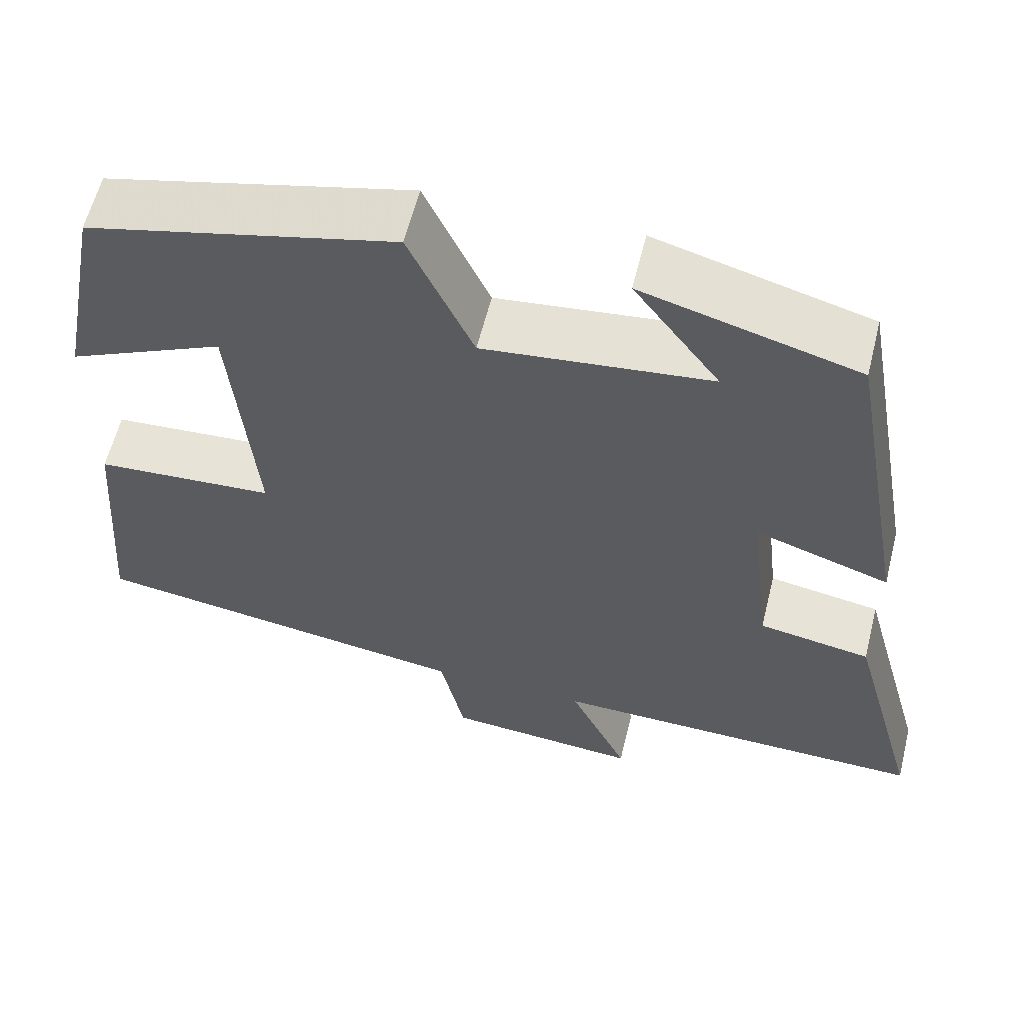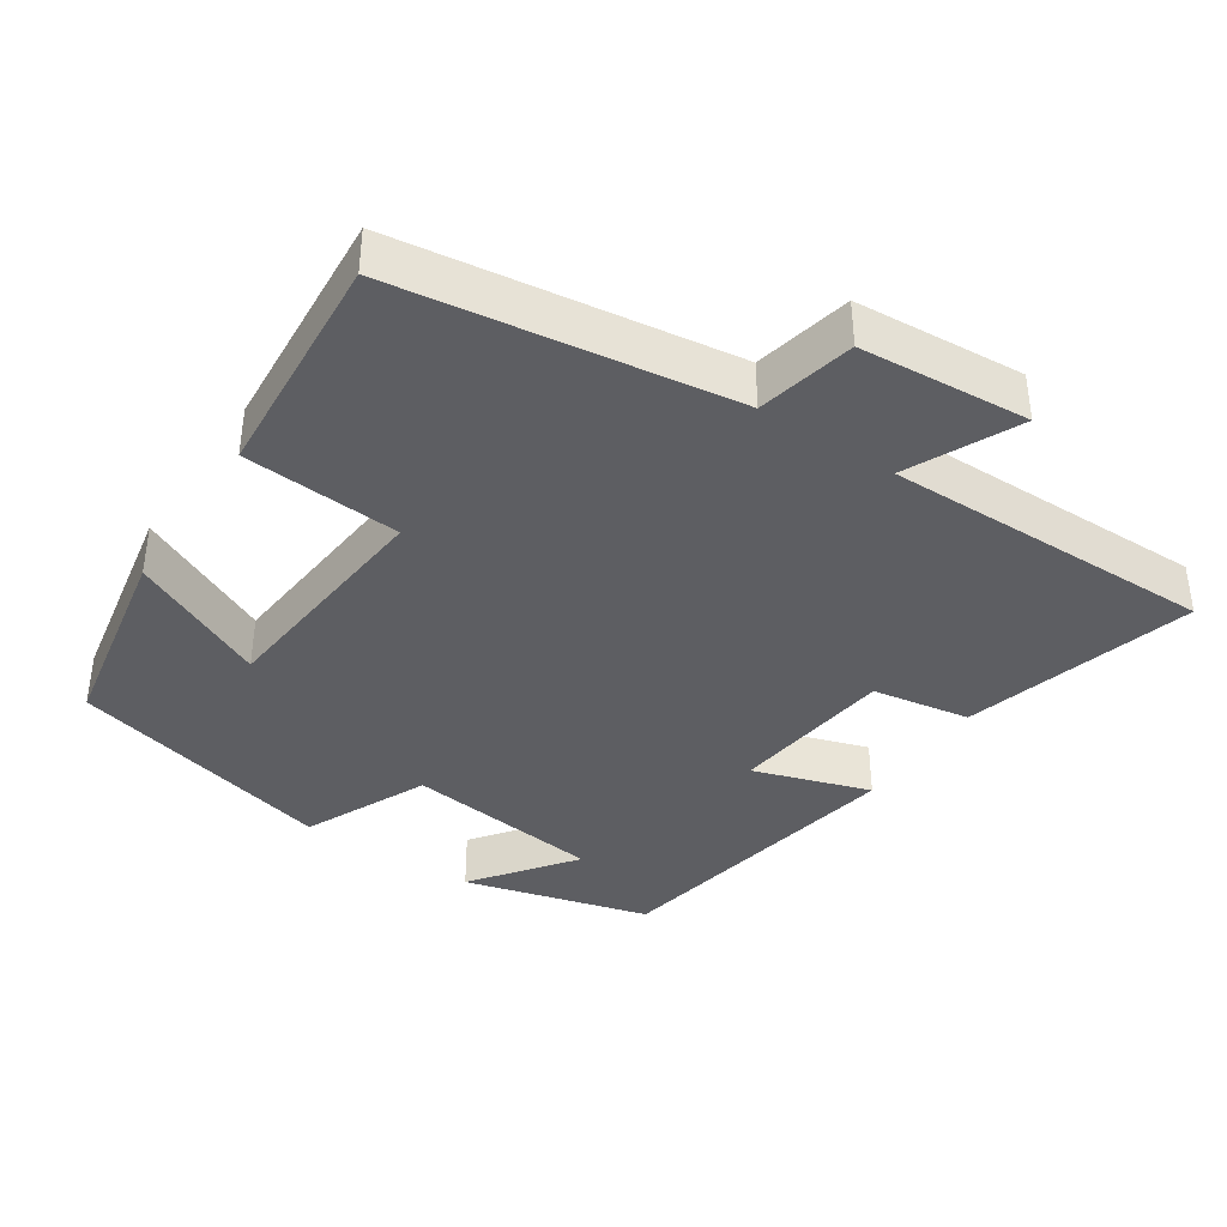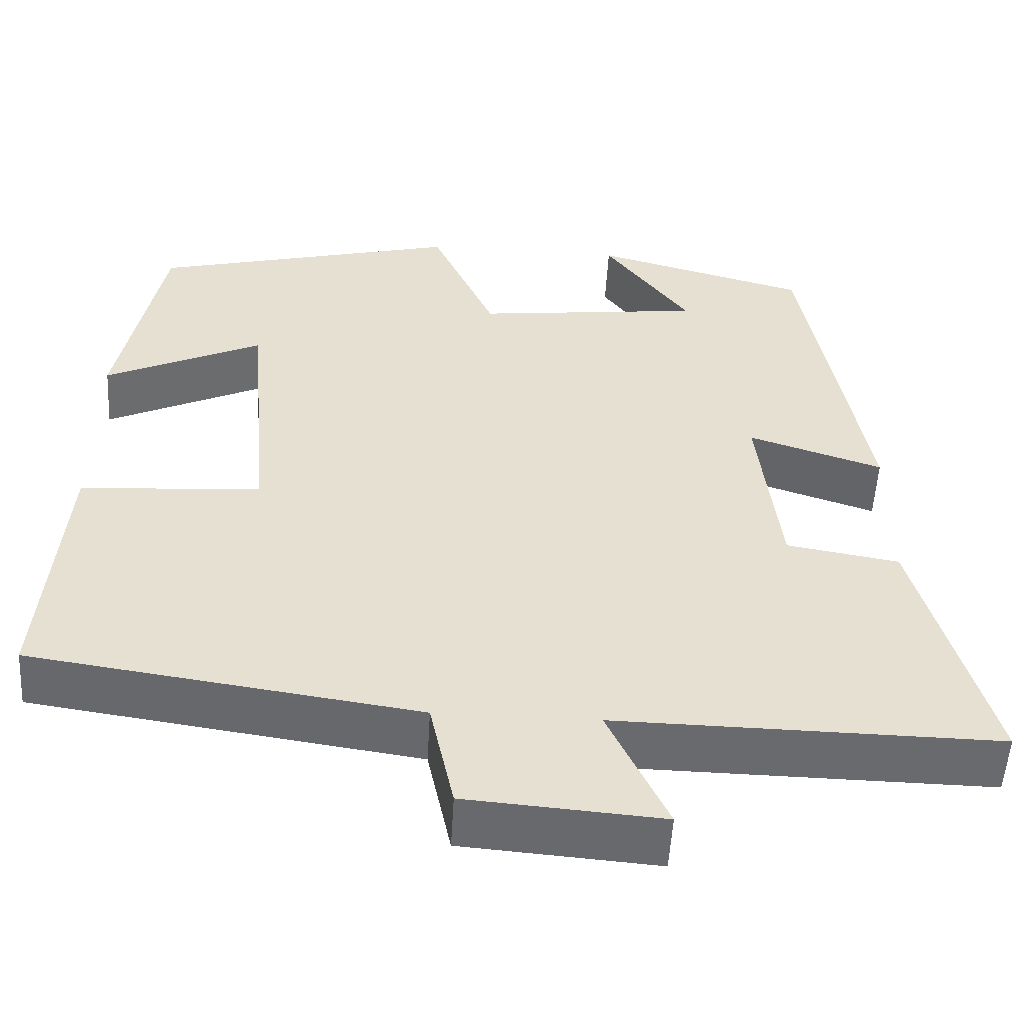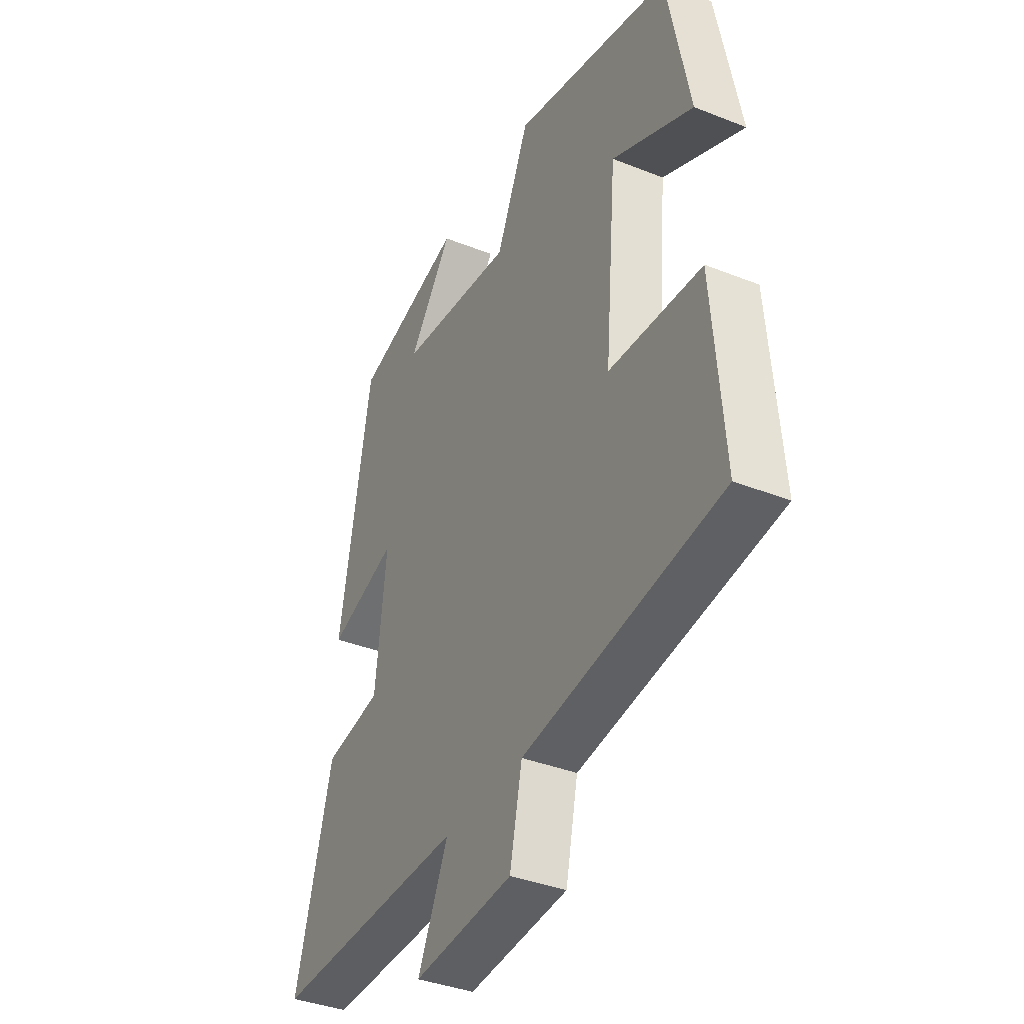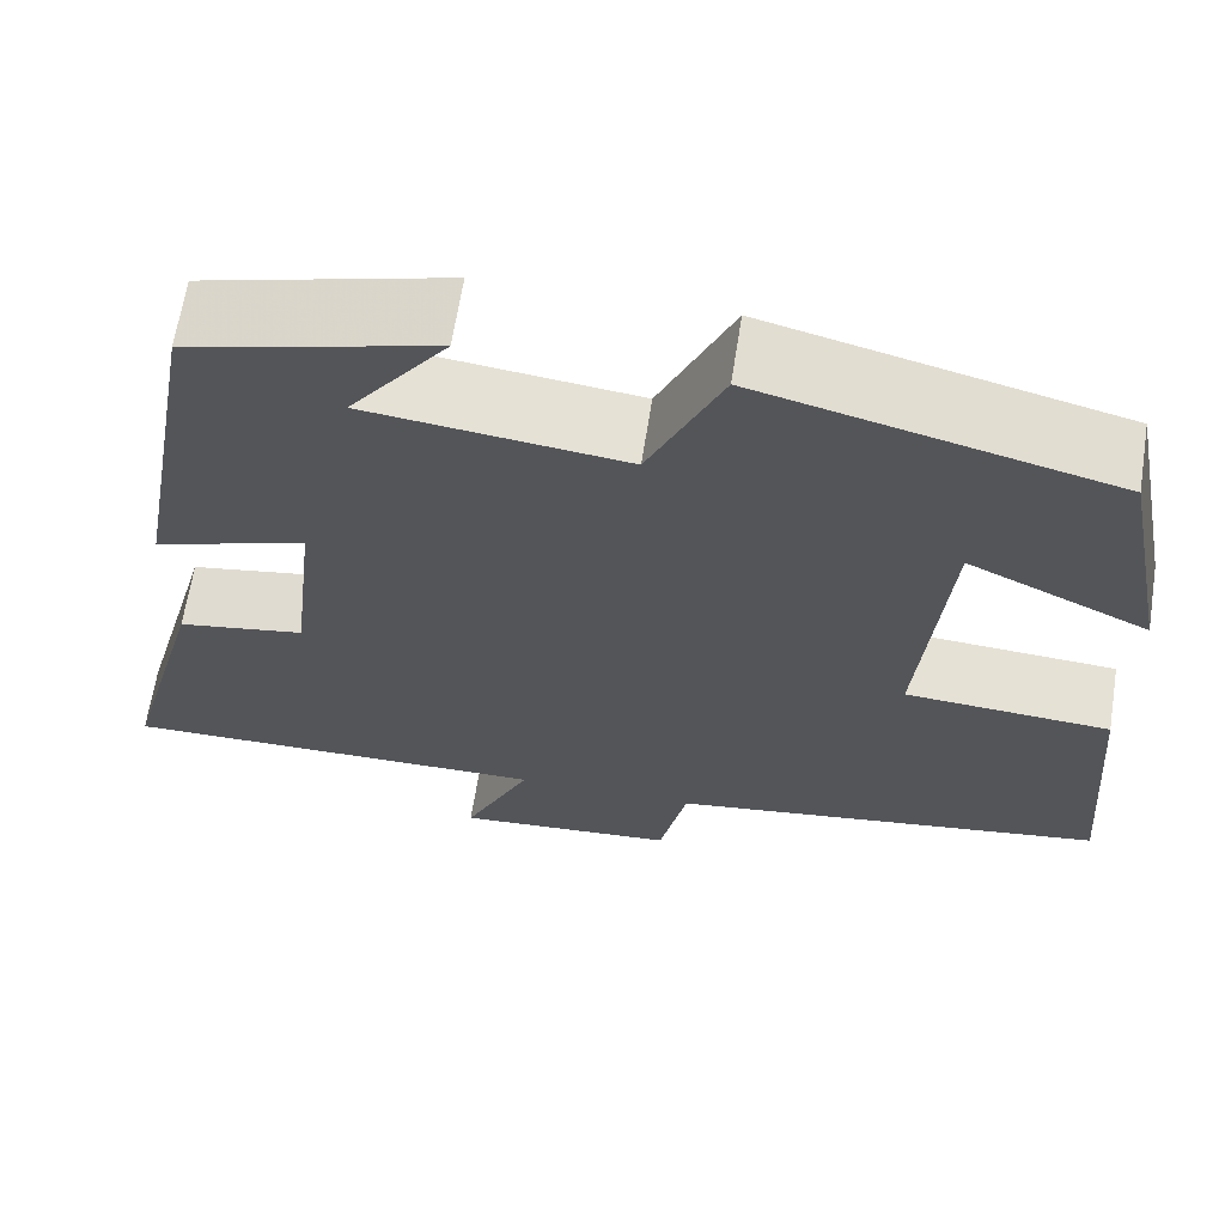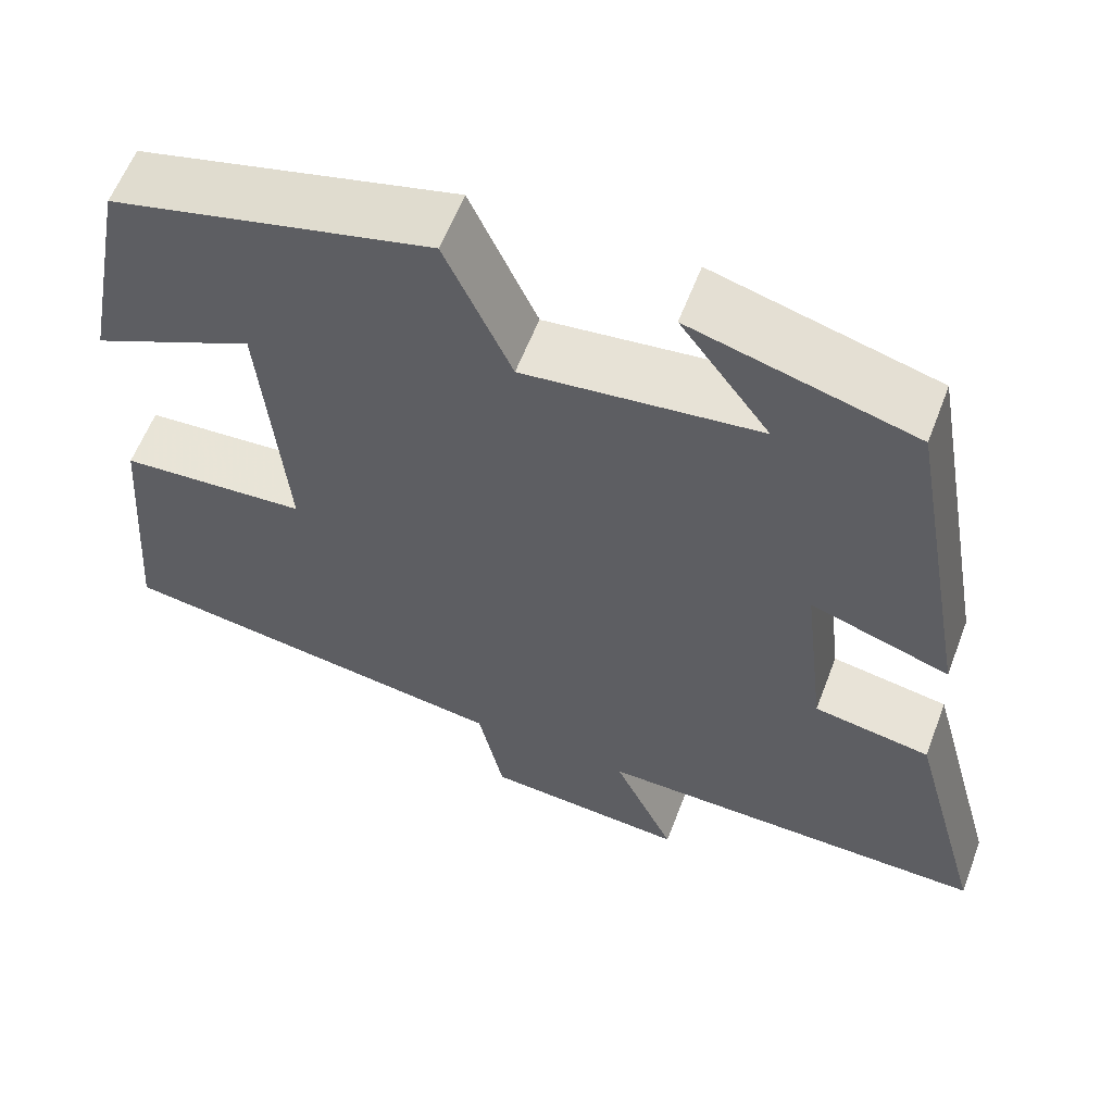
<metadata>
{"format":"obj","ext":"obj","renderer":"f3d","projection":"perspective","resolution":1024,"background":"white","views":[{"elev":59.8,"azim":-166.1,"up":"+Z"},{"elev":-38.7,"azim":146.2,"up":"+Y"},{"elev":-53.1,"azim":176.7,"up":"+Z"},{"elev":-37.7,"azim":63.1,"up":"+Z"},{"elev":65.0,"azim":8.9,"up":"+Z"},{"elev":59.4,"azim":-159.2,"up":"+Z"}]}
</metadata>
<code>
v -0.425 0.07 0.43
v -0.168 0.07 0.5
v -0.271 0.07 0.361
v 0.001 0.07 0.329
v 0.078 0.07 0.5
v 0.447 0.07 0.407
v 0.5 0.07 0.133
v 0.311 0.07 0.222
v 0.283 0.07 -0.1
v 0.5 0.07 -0.115
v 0.525 0.07 -0.433
v 0.062 0.07 -0.5
v 0.033 0.07 -0.635
v -0.201 0.07 -0.653
v -0.13 0.07 -0.5
v -0.587 0.07 -0.506
v -0.5 0.07 -0.188
v -0.365 0.07 -0.165
v -0.339 0.07 0.061
v -0.5 0.07 0.008
v -0.425 0 0.43
v -0.168 0 0.5
v -0.271 0 0.361
v 0.001 0 0.329
v 0.078 0 0.5
v 0.447 0 0.407
v 0.5 0 0.133
v 0.311 0 0.222
v 0.283 0 -0.1
v 0.5 0 -0.115
v 0.525 0 -0.433
v 0.062 0 -0.5
v 0.033 0 -0.635
v -0.201 0 -0.653
v -0.13 0 -0.5
v -0.587 0 -0.506
v -0.5 0 -0.188
v -0.365 0 -0.165
v -0.339 0 0.061
v -0.5 0 0.008
f 19 20 1
f 15 16 17 18
f 15 18 19
f 12 13 14 15
f 9 10 11 12
f 8 9 12 15
f 5 6 7 8
f 4 5 8 15
f 3 4 15 19
f 1 2 3
f 1 3 19
f 21 40 39
f 38 37 36 35
f 39 38 35
f 35 34 33 32
f 32 31 30 29
f 35 32 29 28
f 28 27 26 25
f 35 28 25 24
f 39 35 24 23
f 23 22 21
f 39 23 21
f 1 21 22 2
f 2 22 23 3
f 3 23 24 4
f 4 24 25 5
f 5 25 26 6
f 6 26 27 7
f 7 27 28 8
f 8 28 29 9
f 9 29 30 10
f 10 30 31 11
f 11 31 32 12
f 12 32 33 13
f 13 33 34 14
f 14 34 35 15
f 15 35 36 16
f 16 36 37 17
f 17 37 38 18
f 18 38 39 19
f 19 39 40 20
f 20 40 21 1

</code>
